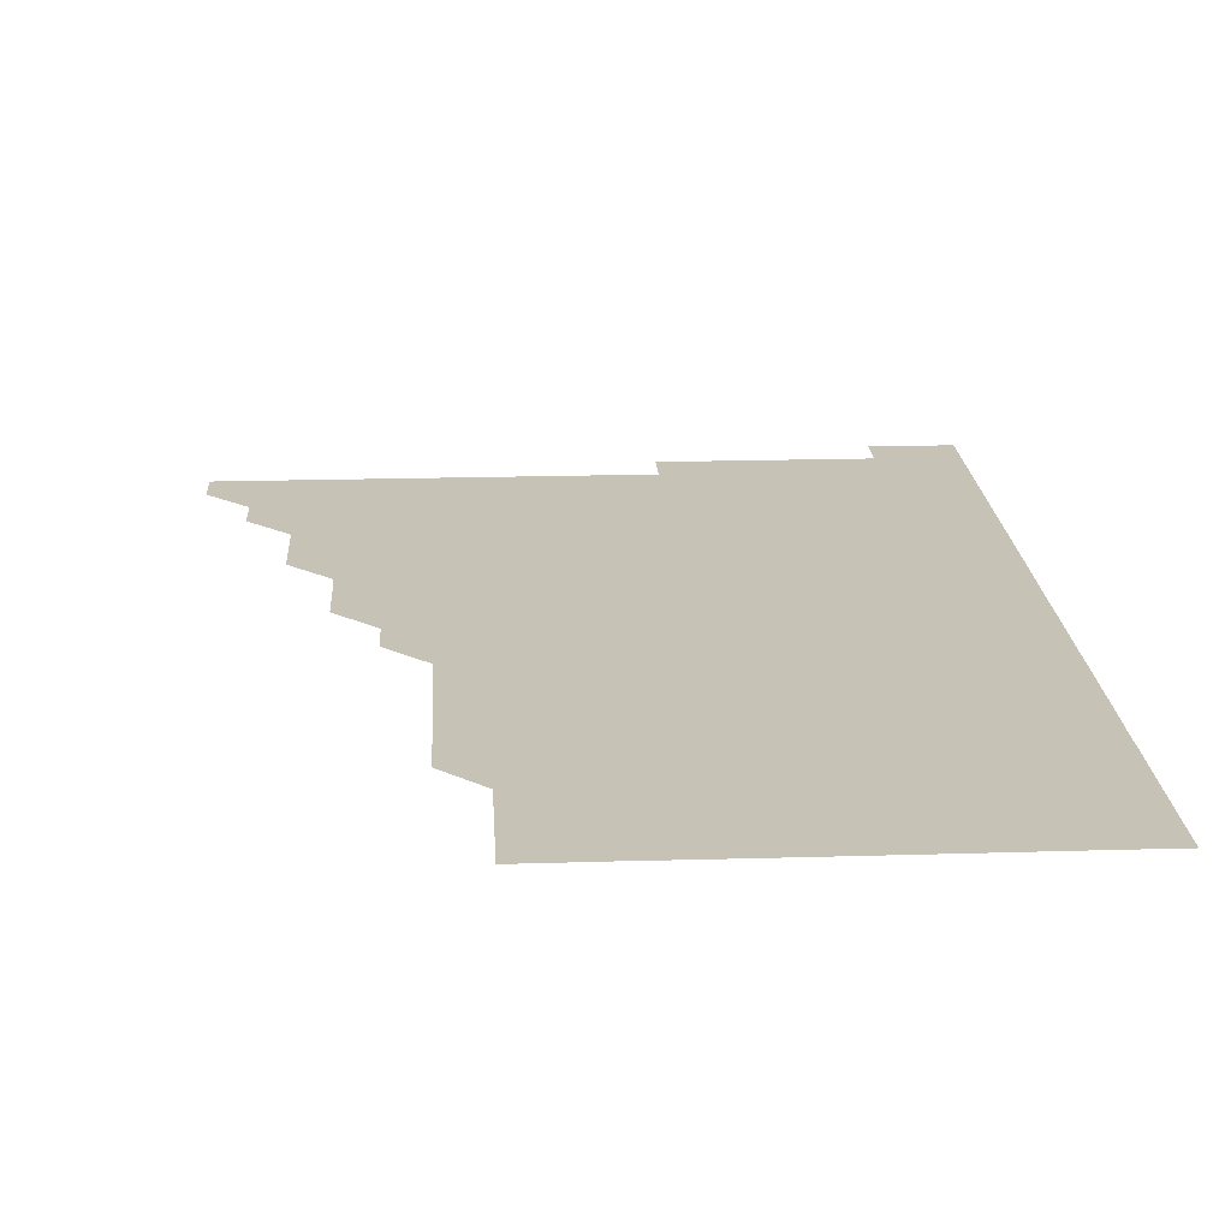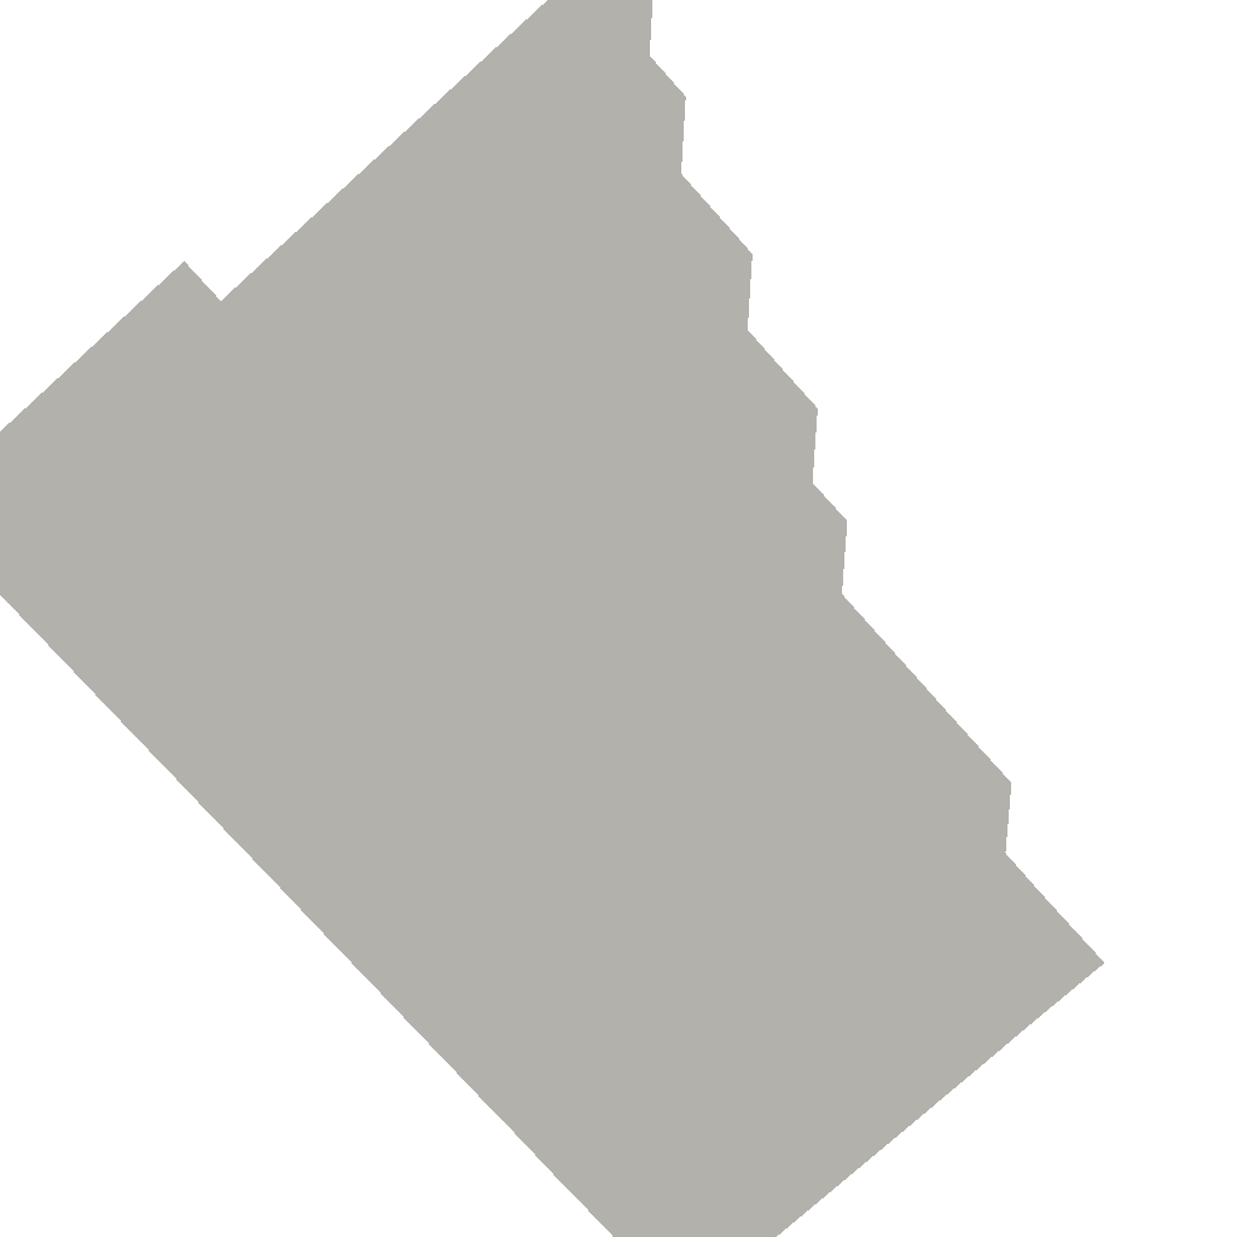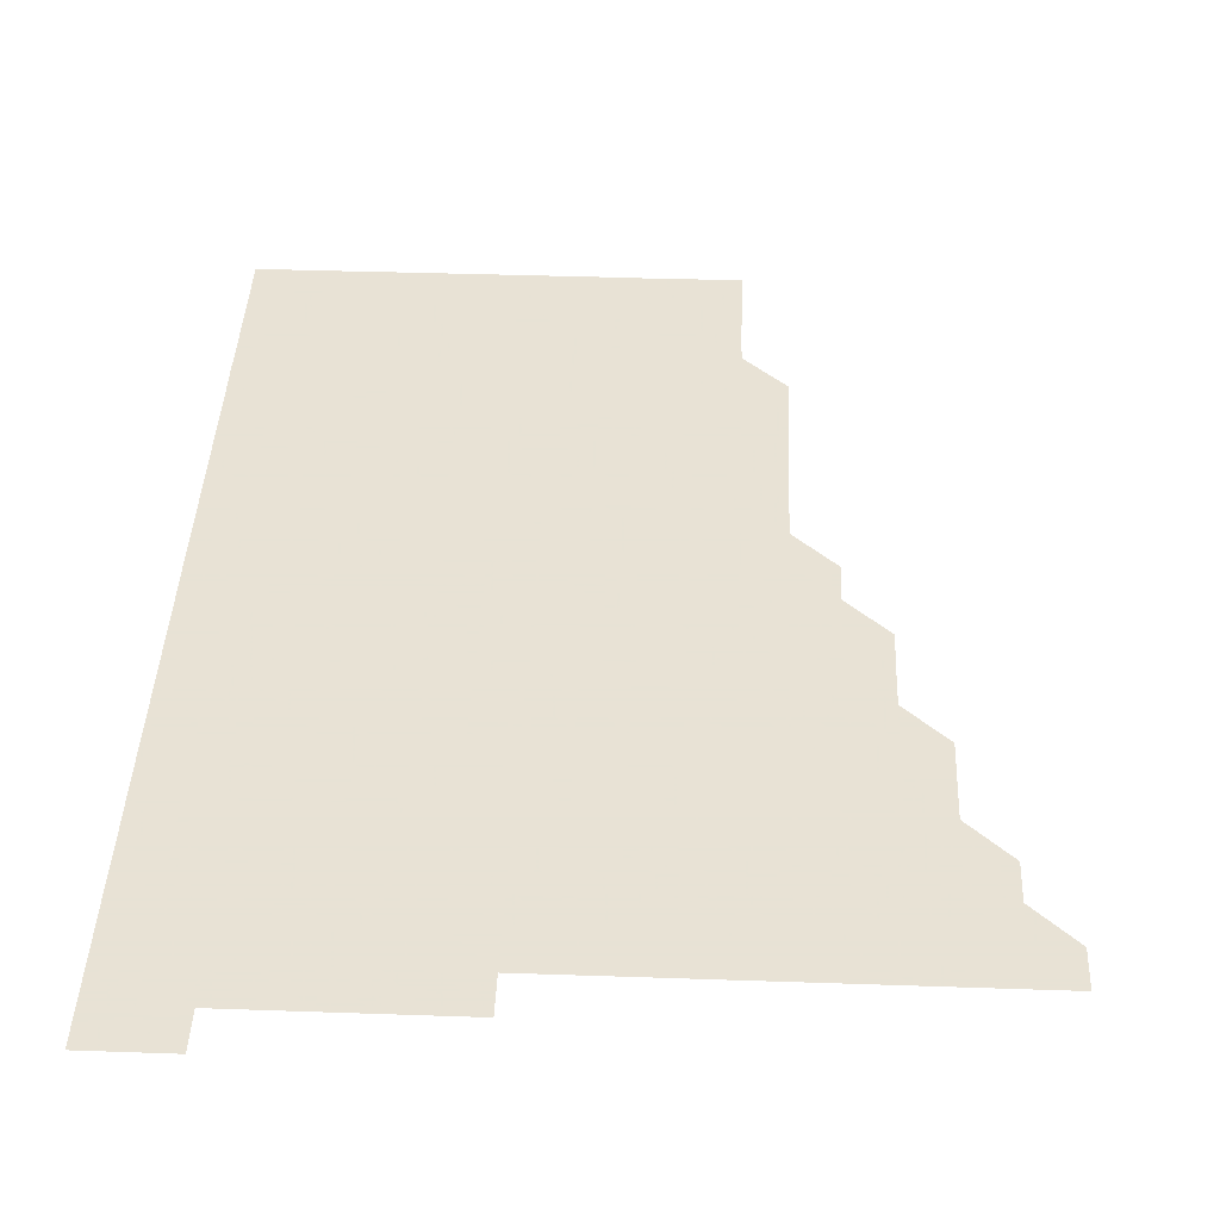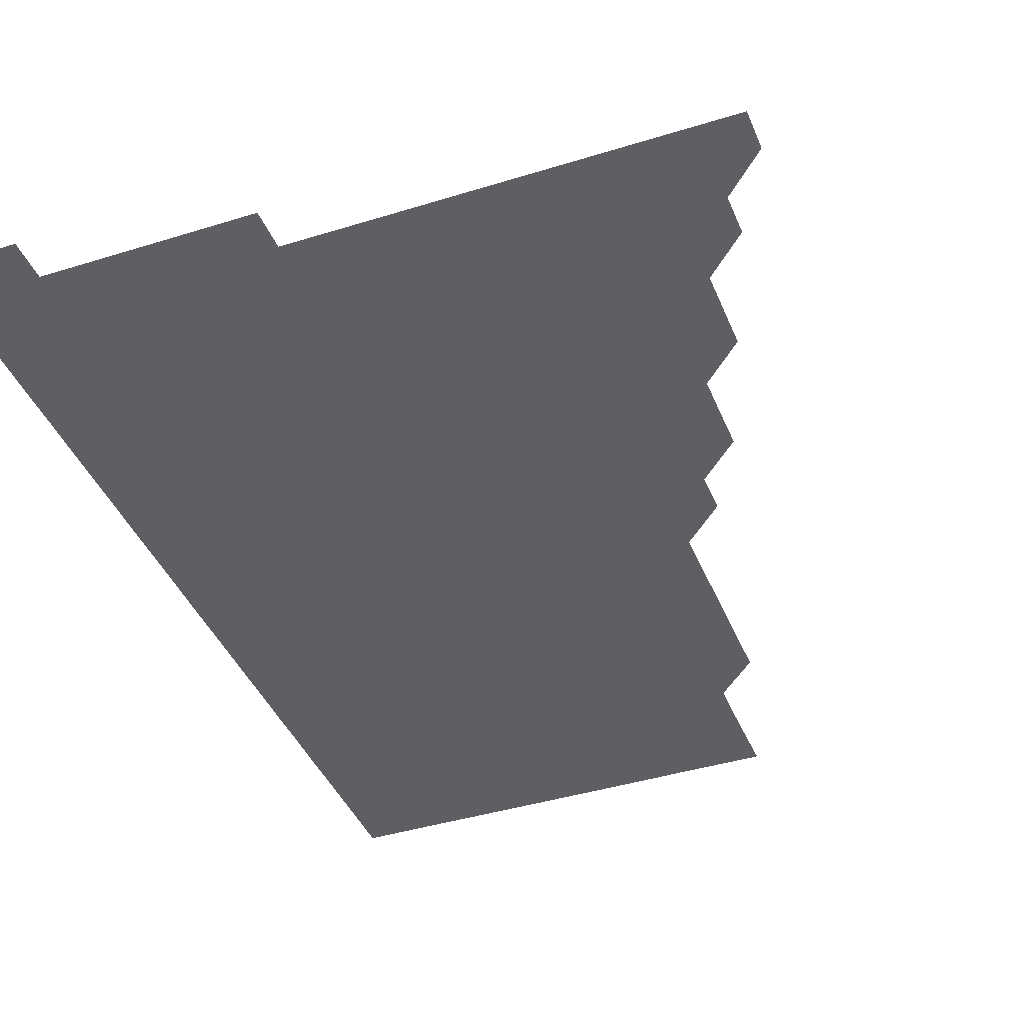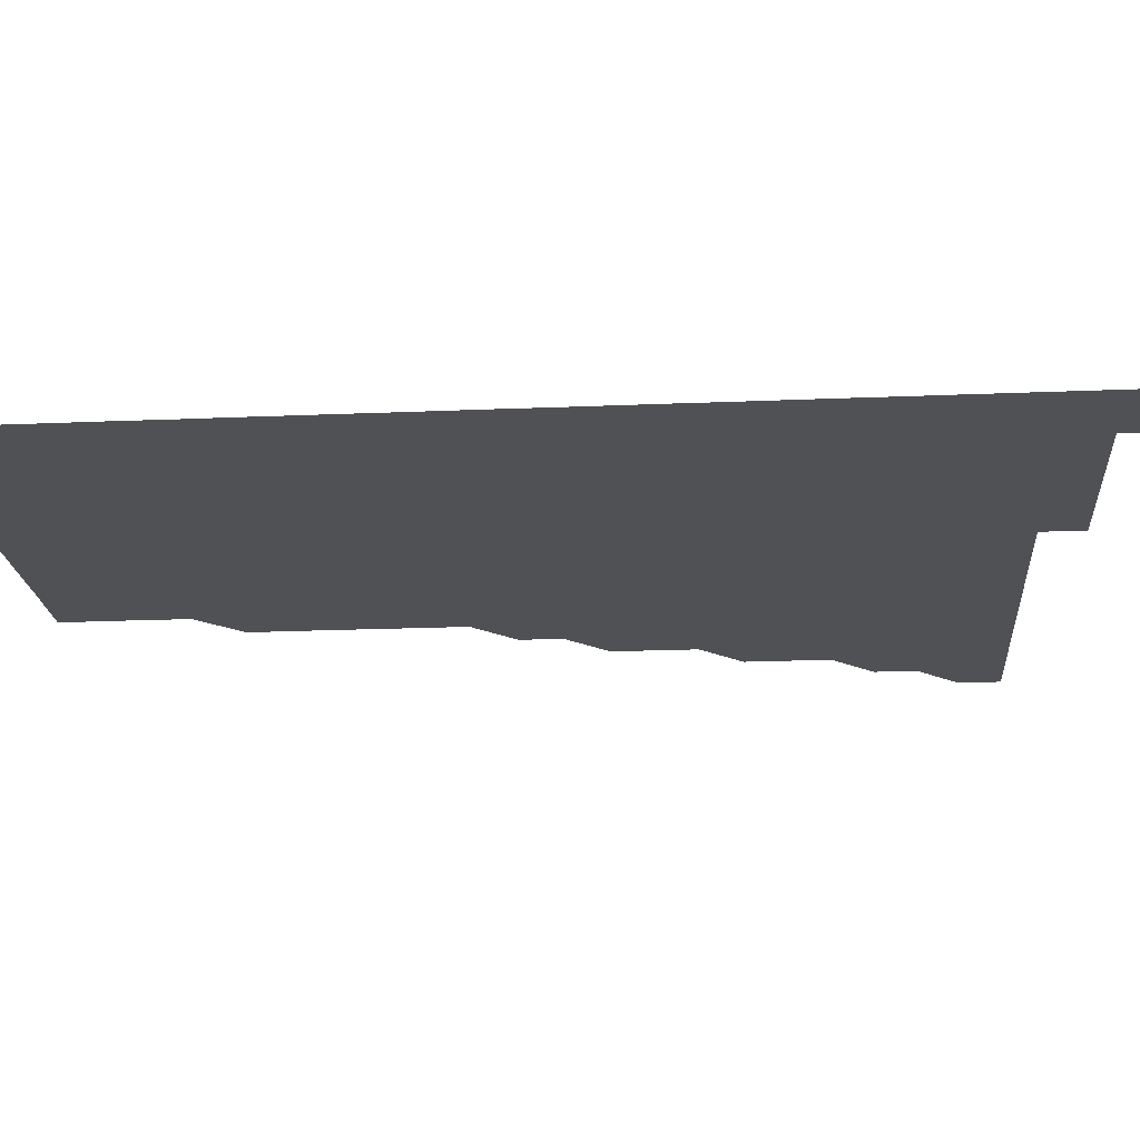
<metadata>
{"format":"obj","ext":"obj","renderer":"f3d","projection":"perspective","resolution":1024,"background":"white","views":[{"elev":19.3,"azim":-3.2,"up":"+Z"},{"elev":-78.9,"azim":-138.1,"up":"+Z"},{"elev":40.6,"azim":-177.6,"up":"+Z"},{"elev":-40.7,"azim":-159.1,"up":"+Z"},{"elev":-19.9,"azim":94.5,"up":"+Z"}]}
</metadata>
<code>
v 466 496 0
v 466 511 0
v 481 466 0
v 481 481 0
v 481 496 0
v 481 511 0
v 496 421 0
v 496 435.9 0
v 496 451 0
v 496 466 0
v 496 481 0
v 496 496 0
v 496 511 0
v 511 375.9 0
v 511 390.9 0
v 511 406 0
v 511.1 421.1 0
v 511 436 0
v 511 451 0
v 511 466 0
v 511 481 0
v 511 496 0
v 511 511 0
v 526 345.9 0
v 526 360.9 0
v 526 376 0
v 526 391 0
v 526 406 0
v 526 421 0
v 526 436 0
v 526 451 0
v 526 466 0
v 526 481 0
v 526 496 0
v 526 511 0
v 541 255.9 0
v 541.1 270.9 0
v 541.1 285.9 0
v 541 300.9 0
v 541 315.9 0
v 541 331 0
v 541 346 0
v 541 361 0
v 541 376 0
v 541 391 0
v 541 406 0
v 541 421 0
v 541 436 0
v 541 451 0
v 541 466 0
v 541 481 0
v 541 496 0
v 541 511 0
v 556 196 0
v 556.1 210.9 0
v 556.2 225.8 0
v 556 240.9 0
v 556 256 0
v 556 271 0
v 556 286 0
v 556 301 0
v 556 316 0
v 556 331 0
v 556 346 0
v 556 361 0
v 556 376 0
v 556 391 0
v 556 406 0
v 556 421 0
v 556 436 0
v 556 451 0
v 556 466 0
v 556 481 0
v 556 496 0
v 556 511 0
v 570.9 196 0
v 570.9 210.9 0
v 571 226.1 0
v 571 241.1 0
v 571 256 0
v 571 271 0
v 571 286 0
v 571 301.1 0
v 571 316 0
v 571 331 0
v 571 346 0
v 571 361 0
v 571 376.1 0
v 571 391 0
v 571 406 0
v 571 421 0
v 571 436 0
v 571 451 0
v 571 466 0
v 571 481 0
v 571 496 0
v 571 511 0
v 585.9 196.1 0
v 586 211.1 0
v 586 226 0
v 586 241 0
v 586 256.1 0
v 586 271.1 0
v 586.1 286 0
v 586 300.9 0
v 586 316.1 0
v 586 331 0
v 586 346 0
v 586 361 0
v 586 376 0
v 586 391 0
v 586 406 0
v 586 421 0
v 586 436 0
v 586 451 0
v 586 466 0
v 586 481 0
v 586 496 0
v 586 511 0
v 600.9 196 0
v 601 211 0
v 601 226 0
v 601 241 0
v 601 256 0
v 601 270.9 0
v 601 286.1 0
v 601.1 301 0
v 601 316 0
v 601 331 0
v 601 346 0
v 601 361 0
v 601 376 0
v 601 391 0
v 601 406 0
v 601 421 0
v 601 436 0
v 601 451 0
v 601 466 0
v 601 481 0
v 601 496 0
v 601 511 0
v 616 196 0
v 616 211.1 0
v 616 226 0
v 616 241 0
v 616 256.1 0
v 616 271.1 0
v 616 285.9 0
v 616 301.1 0
v 616 316 0
v 616 331 0
v 616 346 0
v 616 361 0
v 616 376 0
v 616 391 0
v 616 406 0
v 616 421 0
v 616 436 0
v 616 451 0
v 616 466 0
v 616 481 0
v 616 496 0
v 616 511 0
v 616 526 0
v 631 195.9 0
v 631 211 0
v 631 226.1 0
v 631 241 0
v 631 256 0
v 631 271 0
v 631 286 0
v 631 301 0
v 631 316 0
v 631 331.1 0
v 631 346 0
v 631 361 0
v 631 376 0
v 631 391 0
v 631 406 0
v 631 421 0
v 631 436 0
v 631 451 0
v 631 466 0
v 631 481 0
v 631 496 0
v 631 511 0
v 631 526 0
v 646 195.9 0
v 646 211.1 0
v 646 225.9 0
v 646 241 0
v 646 256 0
v 646 271 0
v 646 286 0
v 646 301 0
v 646 316 0
v 646 331 0
v 646 346 0
v 646 361 0
v 646 376 0
v 646 391 0
v 646 406 0
v 646 421 0
v 646 436 0
v 646 451 0
v 646 466 0
v 646 481 0
v 646 496 0
v 646 511 0
v 646 526 0
v 661 196 0
v 661 211 0
v 661 226.1 0
v 661 241 0
v 661 256.1 0
v 661 271 0
v 661 286.1 0
v 661 301 0
v 661 316 0
v 661 331 0
v 661 346 0
v 661 361 0
v 661 376 0
v 661 391 0
v 661 406 0
v 661 421 0
v 661 436 0
v 661 451 0
v 661 466 0
v 661 481 0
v 661 496 0
v 661 511 0
v 661 526 0
v 676 196 0
v 676 211 0
v 676 226 0
v 676 241 0
v 676 256 0
v 676 271 0
v 676 286 0
v 676 301.1 0
v 676 316 0
v 676 331 0
v 676 346 0
v 676 361 0
v 676 376 0
v 676 391 0
v 676 406.1 0
v 676 421 0
v 676 436 0
v 676 451 0
v 676 466 0
v 676 481 0
v 676 496 0
v 676 511 0
v 676 526 0
v 691.1 196 0
v 691 211 0
v 691 226 0
v 691 241.1 0
v 691 256 0
v 691 271 0
v 691 286.1 0
v 691 300.9 0
v 690.9 316.1 0
v 691 331 0
v 690.9 346.1 0
v 691 361 0
v 691 376 0
v 691 391 0
v 691 406 0
v 691 421 0
v 691 436 0
v 691 451 0
v 691 466 0
v 691 481 0
v 691 496 0
v 691 511 0
v 691 526 0
v 691 541 0
v 706.1 196 0
v 706 211 0
v 706 226 0
v 706 241 0
v 705.9 256.1 0
v 706 271 0
v 706 286.1 0
v 705.9 301.1 0
v 706 316 0
v 705.9 331 0
v 706 346 0
v 705.9 361.1 0
v 705.9 376 0
v 706 391 0
v 705.9 406.1 0
v 706 421 0
v 705.9 436.1 0
v 706 451 0
v 705.9 466 0
v 705.9 481 0
v 706 496 0
v 706 511 0
v 706 526 0
v 706 541 0
v 721 196 0
v 721 210.9 0
v 721 225.9 0
v 721 240.9 0
v 721.1 255.9 0
v 720.9 270.9 0
v 721.1 285.9 0
v 721 300.9 0
v 721.1 315.9 0
v 721 330.9 0
v 721 345.9 0
v 721.1 360.9 0
v 721 375.9 0
v 721 390.9 0
v 721.1 405.9 0
v 721 420.9 0
v 721 435.9 0
v 721 450.9 0
v 721 465.9 0
v 721 481 0
v 721 496 0
v 721 511 0
v 721 526 0
v 721 541 0
f 4 5 1
f 1 5 2
f 5 6 2
f 9 10 3
f 3 10 4
f 10 11 4
f 4 11 5
f 11 12 5
f 5 12 6
f 12 13 6
f 16 17 7
f 7 17 8
f 17 18 8
f 8 18 9
f 18 19 9
f 9 19 10
f 19 20 10
f 10 20 11
f 20 21 11
f 11 21 12
f 21 22 12
f 12 22 13
f 22 23 13
f 25 26 14
f 14 26 15
f 26 27 15
f 15 27 16
f 27 28 16
f 16 28 17
f 28 29 17
f 17 29 18
f 29 30 18
f 18 30 19
f 30 31 19
f 19 31 20
f 31 32 20
f 20 32 21
f 32 33 21
f 21 33 22
f 33 34 22
f 22 34 23
f 34 35 23
f 41 42 24
f 24 42 25
f 42 43 25
f 25 43 26
f 43 44 26
f 26 44 27
f 44 45 27
f 27 45 28
f 45 46 28
f 28 46 29
f 46 47 29
f 29 47 30
f 47 48 30
f 30 48 31
f 48 49 31
f 31 49 32
f 49 50 32
f 32 50 33
f 50 51 33
f 33 51 34
f 51 52 34
f 34 52 35
f 52 53 35
f 57 58 36
f 36 58 37
f 58 59 37
f 37 59 38
f 59 60 38
f 38 60 39
f 60 61 39
f 39 61 40
f 61 62 40
f 40 62 41
f 62 63 41
f 41 63 42
f 63 64 42
f 42 64 43
f 64 65 43
f 43 65 44
f 65 66 44
f 44 66 45
f 66 67 45
f 45 67 46
f 67 68 46
f 46 68 47
f 68 69 47
f 47 69 48
f 69 70 48
f 48 70 49
f 70 71 49
f 49 71 50
f 71 72 50
f 50 72 51
f 72 73 51
f 51 73 52
f 73 74 52
f 52 74 53
f 74 75 53
f 54 76 55
f 76 77 55
f 55 77 56
f 77 78 56
f 56 78 57
f 78 79 57
f 57 79 58
f 79 80 58
f 58 80 59
f 80 81 59
f 59 81 60
f 81 82 60
f 60 82 61
f 82 83 61
f 61 83 62
f 83 84 62
f 62 84 63
f 84 85 63
f 63 85 64
f 85 86 64
f 64 86 65
f 86 87 65
f 65 87 66
f 87 88 66
f 66 88 67
f 88 89 67
f 67 89 68
f 89 90 68
f 68 90 69
f 90 91 69
f 69 91 70
f 91 92 70
f 70 92 71
f 92 93 71
f 71 93 72
f 93 94 72
f 72 94 73
f 94 95 73
f 73 95 74
f 95 96 74
f 74 96 75
f 96 97 75
f 76 98 77
f 98 99 77
f 77 99 78
f 99 100 78
f 78 100 79
f 100 101 79
f 79 101 80
f 101 102 80
f 80 102 81
f 102 103 81
f 81 103 82
f 103 104 82
f 82 104 83
f 104 105 83
f 83 105 84
f 105 106 84
f 84 106 85
f 106 107 85
f 85 107 86
f 107 108 86
f 86 108 87
f 108 109 87
f 87 109 88
f 109 110 88
f 88 110 89
f 110 111 89
f 89 111 90
f 111 112 90
f 90 112 91
f 112 113 91
f 91 113 92
f 113 114 92
f 92 114 93
f 114 115 93
f 93 115 94
f 115 116 94
f 94 116 95
f 116 117 95
f 95 117 96
f 117 118 96
f 96 118 97
f 118 119 97
f 98 120 99
f 120 121 99
f 99 121 100
f 121 122 100
f 100 122 101
f 122 123 101
f 101 123 102
f 123 124 102
f 102 124 103
f 124 125 103
f 103 125 104
f 125 126 104
f 104 126 105
f 126 127 105
f 105 127 106
f 127 128 106
f 106 128 107
f 128 129 107
f 107 129 108
f 129 130 108
f 108 130 109
f 130 131 109
f 109 131 110
f 131 132 110
f 110 132 111
f 132 133 111
f 111 133 112
f 133 134 112
f 112 134 113
f 134 135 113
f 113 135 114
f 135 136 114
f 114 136 115
f 136 137 115
f 115 137 116
f 137 138 116
f 116 138 117
f 138 139 117
f 117 139 118
f 139 140 118
f 118 140 119
f 140 141 119
f 120 142 121
f 142 143 121
f 121 143 122
f 143 144 122
f 122 144 123
f 144 145 123
f 123 145 124
f 145 146 124
f 124 146 125
f 146 147 125
f 125 147 126
f 147 148 126
f 126 148 127
f 148 149 127
f 127 149 128
f 149 150 128
f 128 150 129
f 150 151 129
f 129 151 130
f 151 152 130
f 130 152 131
f 152 153 131
f 131 153 132
f 153 154 132
f 132 154 133
f 154 155 133
f 133 155 134
f 155 156 134
f 134 156 135
f 156 157 135
f 135 157 136
f 157 158 136
f 136 158 137
f 158 159 137
f 137 159 138
f 159 160 138
f 138 160 139
f 160 161 139
f 139 161 140
f 161 162 140
f 140 162 141
f 162 163 141
f 142 165 143
f 165 166 143
f 143 166 144
f 166 167 144
f 144 167 145
f 167 168 145
f 145 168 146
f 168 169 146
f 146 169 147
f 169 170 147
f 147 170 148
f 170 171 148
f 148 171 149
f 171 172 149
f 149 172 150
f 172 173 150
f 150 173 151
f 173 174 151
f 151 174 152
f 174 175 152
f 152 175 153
f 175 176 153
f 153 176 154
f 176 177 154
f 154 177 155
f 177 178 155
f 155 178 156
f 178 179 156
f 156 179 157
f 179 180 157
f 157 180 158
f 180 181 158
f 158 181 159
f 181 182 159
f 159 182 160
f 182 183 160
f 160 183 161
f 183 184 161
f 161 184 162
f 184 185 162
f 162 185 163
f 185 186 163
f 163 186 164
f 186 187 164
f 165 188 166
f 188 189 166
f 166 189 167
f 189 190 167
f 167 190 168
f 190 191 168
f 168 191 169
f 191 192 169
f 169 192 170
f 192 193 170
f 170 193 171
f 193 194 171
f 171 194 172
f 194 195 172
f 172 195 173
f 195 196 173
f 173 196 174
f 196 197 174
f 174 197 175
f 197 198 175
f 175 198 176
f 198 199 176
f 176 199 177
f 199 200 177
f 177 200 178
f 200 201 178
f 178 201 179
f 201 202 179
f 179 202 180
f 202 203 180
f 180 203 181
f 203 204 181
f 181 204 182
f 204 205 182
f 182 205 183
f 205 206 183
f 183 206 184
f 206 207 184
f 184 207 185
f 207 208 185
f 185 208 186
f 208 209 186
f 186 209 187
f 209 210 187
f 188 211 189
f 211 212 189
f 189 212 190
f 212 213 190
f 190 213 191
f 213 214 191
f 191 214 192
f 214 215 192
f 192 215 193
f 215 216 193
f 193 216 194
f 216 217 194
f 194 217 195
f 217 218 195
f 195 218 196
f 218 219 196
f 196 219 197
f 219 220 197
f 197 220 198
f 220 221 198
f 198 221 199
f 221 222 199
f 199 222 200
f 222 223 200
f 200 223 201
f 223 224 201
f 201 224 202
f 224 225 202
f 202 225 203
f 225 226 203
f 203 226 204
f 226 227 204
f 204 227 205
f 227 228 205
f 205 228 206
f 228 229 206
f 206 229 207
f 229 230 207
f 207 230 208
f 230 231 208
f 208 231 209
f 231 232 209
f 209 232 210
f 232 233 210
f 211 234 212
f 234 235 212
f 212 235 213
f 235 236 213
f 213 236 214
f 236 237 214
f 214 237 215
f 237 238 215
f 215 238 216
f 238 239 216
f 216 239 217
f 239 240 217
f 217 240 218
f 240 241 218
f 218 241 219
f 241 242 219
f 219 242 220
f 242 243 220
f 220 243 221
f 243 244 221
f 221 244 222
f 244 245 222
f 222 245 223
f 245 246 223
f 223 246 224
f 246 247 224
f 224 247 225
f 247 248 225
f 225 248 226
f 248 249 226
f 226 249 227
f 249 250 227
f 227 250 228
f 250 251 228
f 228 251 229
f 251 252 229
f 229 252 230
f 252 253 230
f 230 253 231
f 253 254 231
f 231 254 232
f 254 255 232
f 232 255 233
f 255 256 233
f 234 257 235
f 257 258 235
f 235 258 236
f 258 259 236
f 236 259 237
f 259 260 237
f 237 260 238
f 260 261 238
f 238 261 239
f 261 262 239
f 239 262 240
f 262 263 240
f 240 263 241
f 263 264 241
f 241 264 242
f 264 265 242
f 242 265 243
f 265 266 243
f 243 266 244
f 266 267 244
f 244 267 245
f 267 268 245
f 245 268 246
f 268 269 246
f 246 269 247
f 269 270 247
f 247 270 248
f 270 271 248
f 248 271 249
f 271 272 249
f 249 272 250
f 272 273 250
f 250 273 251
f 273 274 251
f 251 274 252
f 274 275 252
f 252 275 253
f 275 276 253
f 253 276 254
f 276 277 254
f 254 277 255
f 277 278 255
f 255 278 256
f 278 279 256
f 257 281 258
f 281 282 258
f 258 282 259
f 282 283 259
f 259 283 260
f 283 284 260
f 260 284 261
f 284 285 261
f 261 285 262
f 285 286 262
f 262 286 263
f 286 287 263
f 263 287 264
f 287 288 264
f 264 288 265
f 288 289 265
f 265 289 266
f 289 290 266
f 266 290 267
f 290 291 267
f 267 291 268
f 291 292 268
f 268 292 269
f 292 293 269
f 269 293 270
f 293 294 270
f 270 294 271
f 294 295 271
f 271 295 272
f 295 296 272
f 272 296 273
f 296 297 273
f 273 297 274
f 297 298 274
f 274 298 275
f 298 299 275
f 275 299 276
f 299 300 276
f 276 300 277
f 300 301 277
f 277 301 278
f 301 302 278
f 278 302 279
f 302 303 279
f 279 303 280
f 303 304 280
f 281 305 282
f 305 306 282
f 282 306 283
f 306 307 283
f 283 307 284
f 307 308 284
f 284 308 285
f 308 309 285
f 285 309 286
f 309 310 286
f 286 310 287
f 310 311 287
f 287 311 288
f 311 312 288
f 288 312 289
f 312 313 289
f 289 313 290
f 313 314 290
f 290 314 291
f 314 315 291
f 291 315 292
f 315 316 292
f 292 316 293
f 316 317 293
f 293 317 294
f 317 318 294
f 294 318 295
f 318 319 295
f 295 319 296
f 319 320 296
f 296 320 297
f 320 321 297
f 297 321 298
f 321 322 298
f 298 322 299
f 322 323 299
f 299 323 300
f 323 324 300
f 300 324 301
f 324 325 301
f 301 325 302
f 325 326 302
f 302 326 303
f 326 327 303
f 303 327 304
f 327 328 304

</code>
